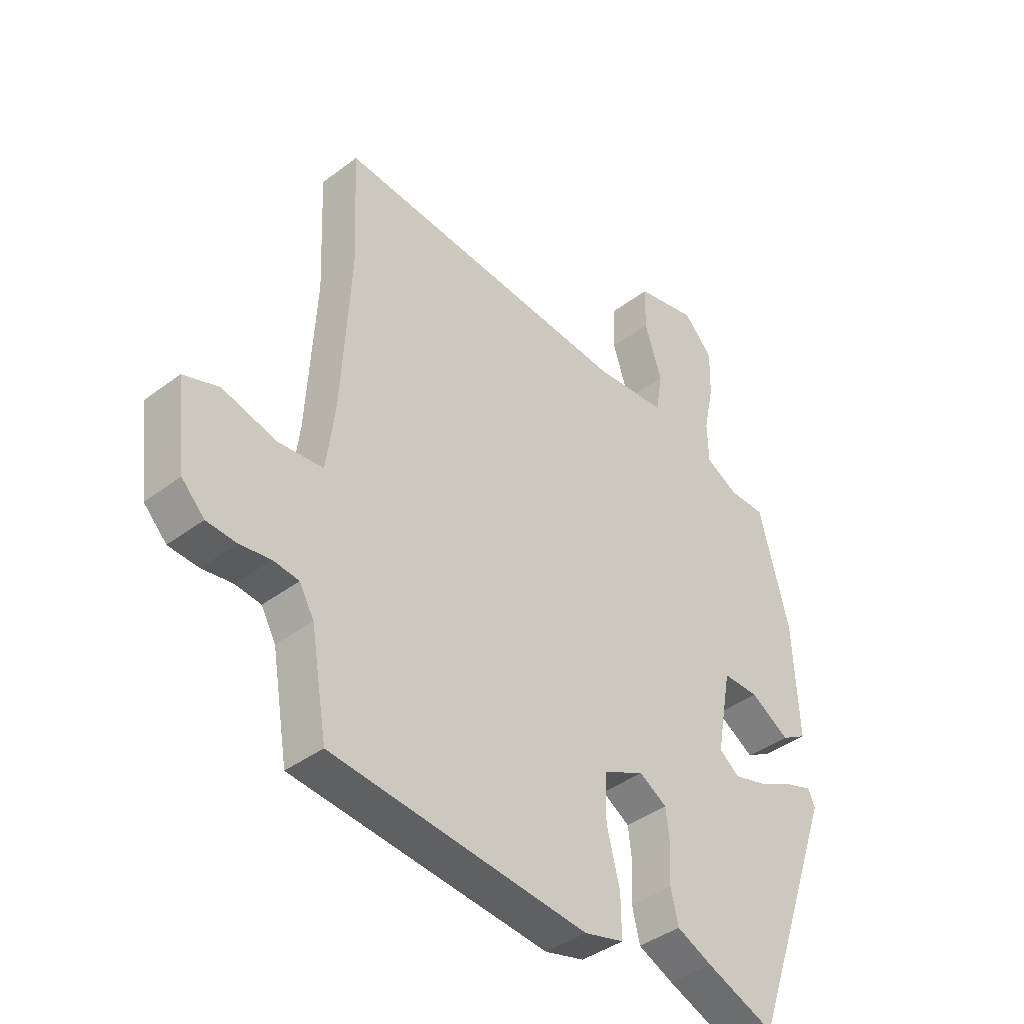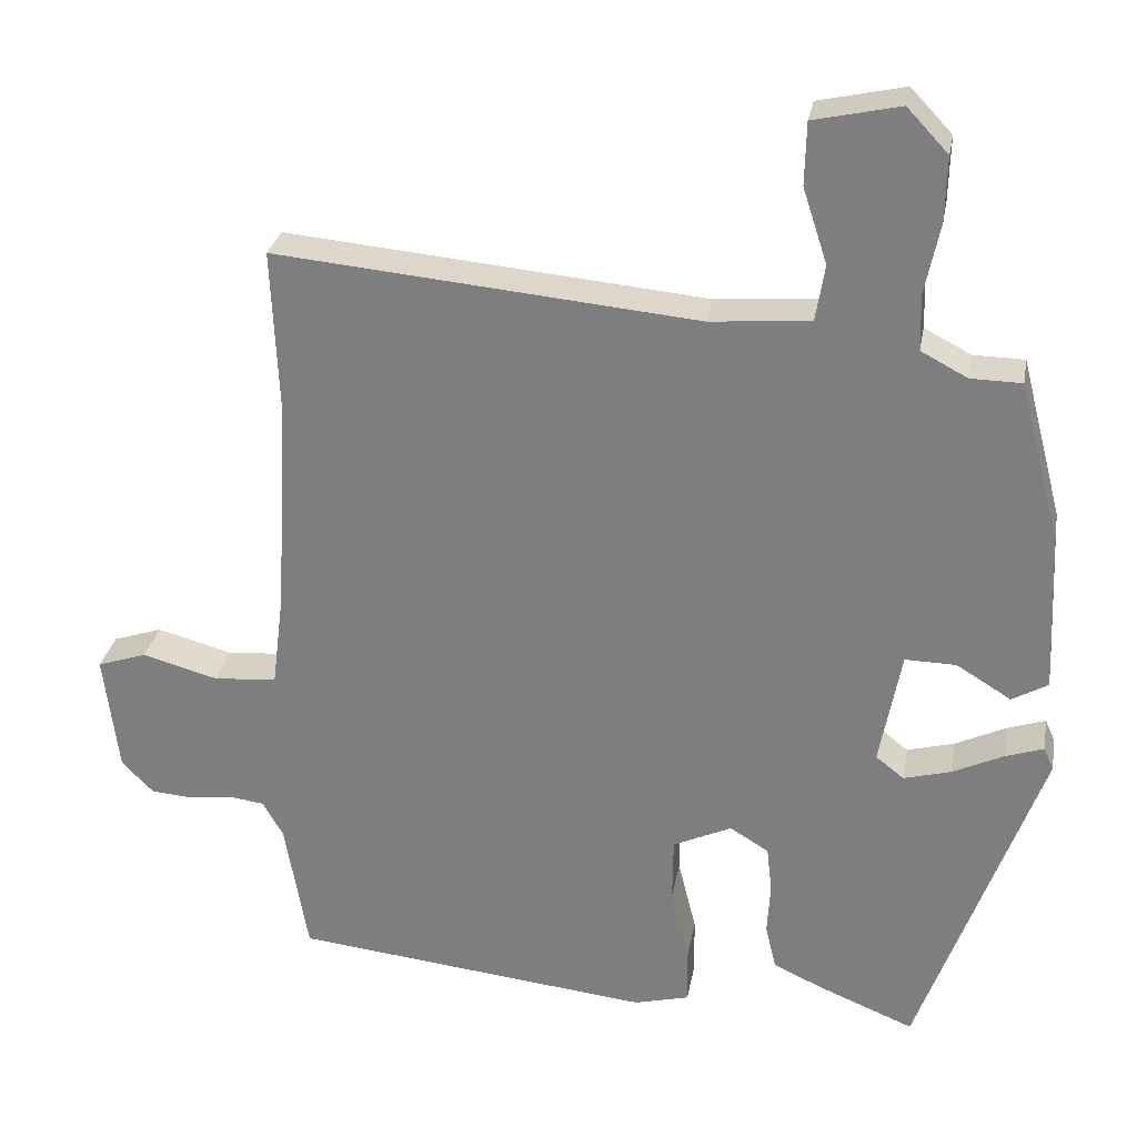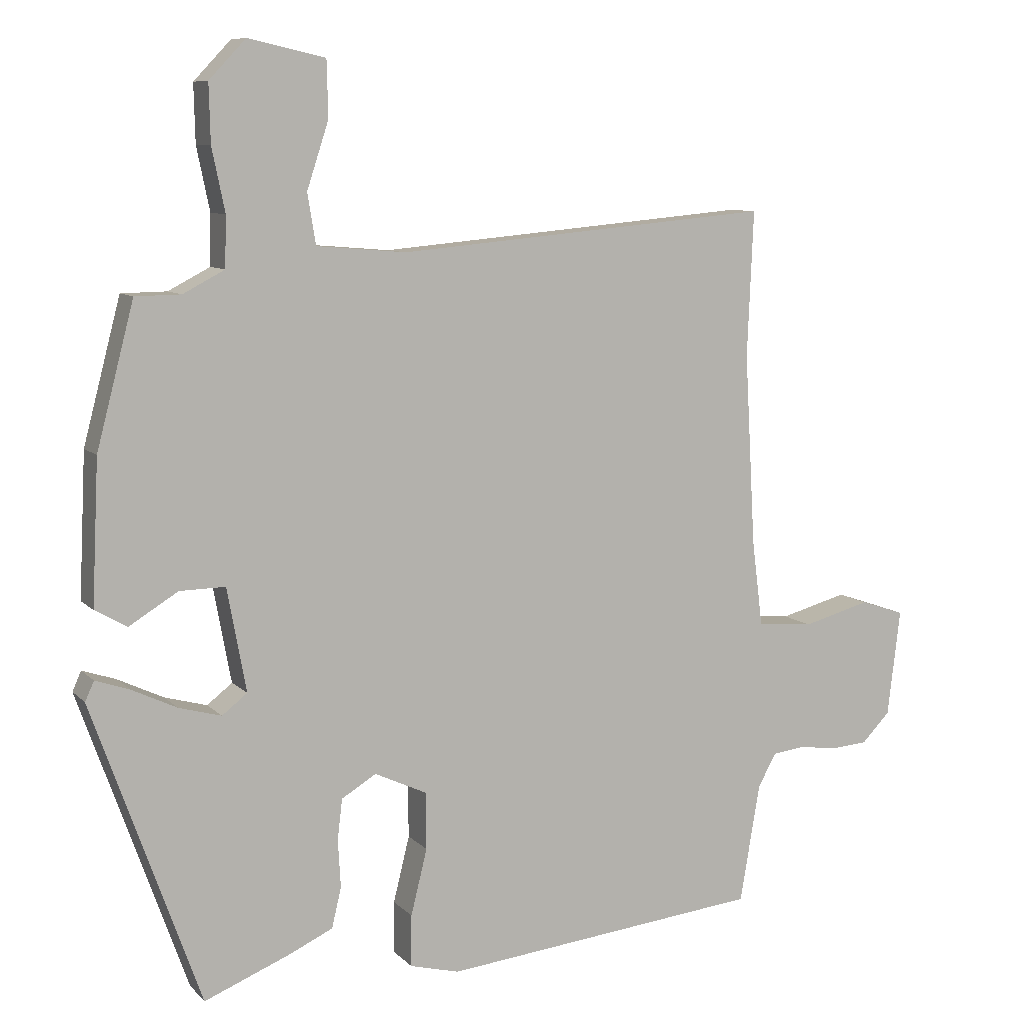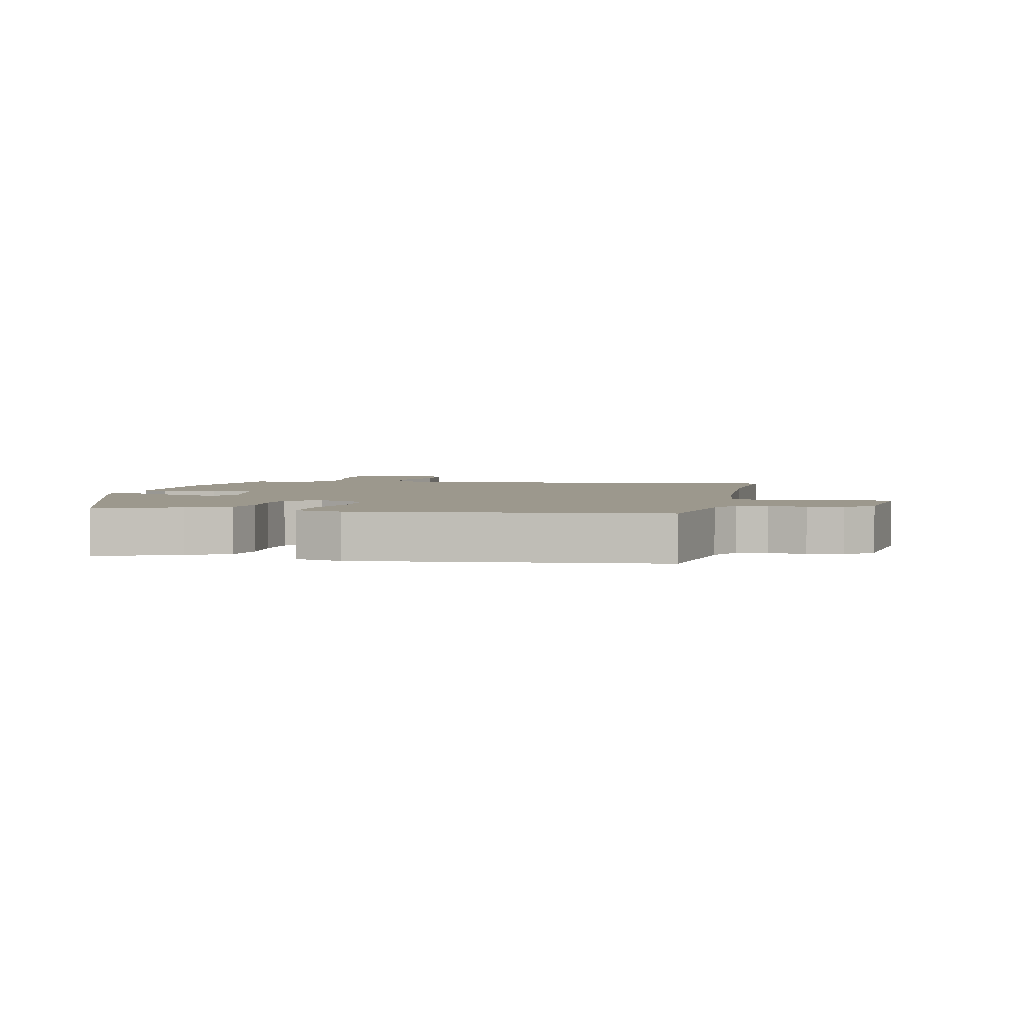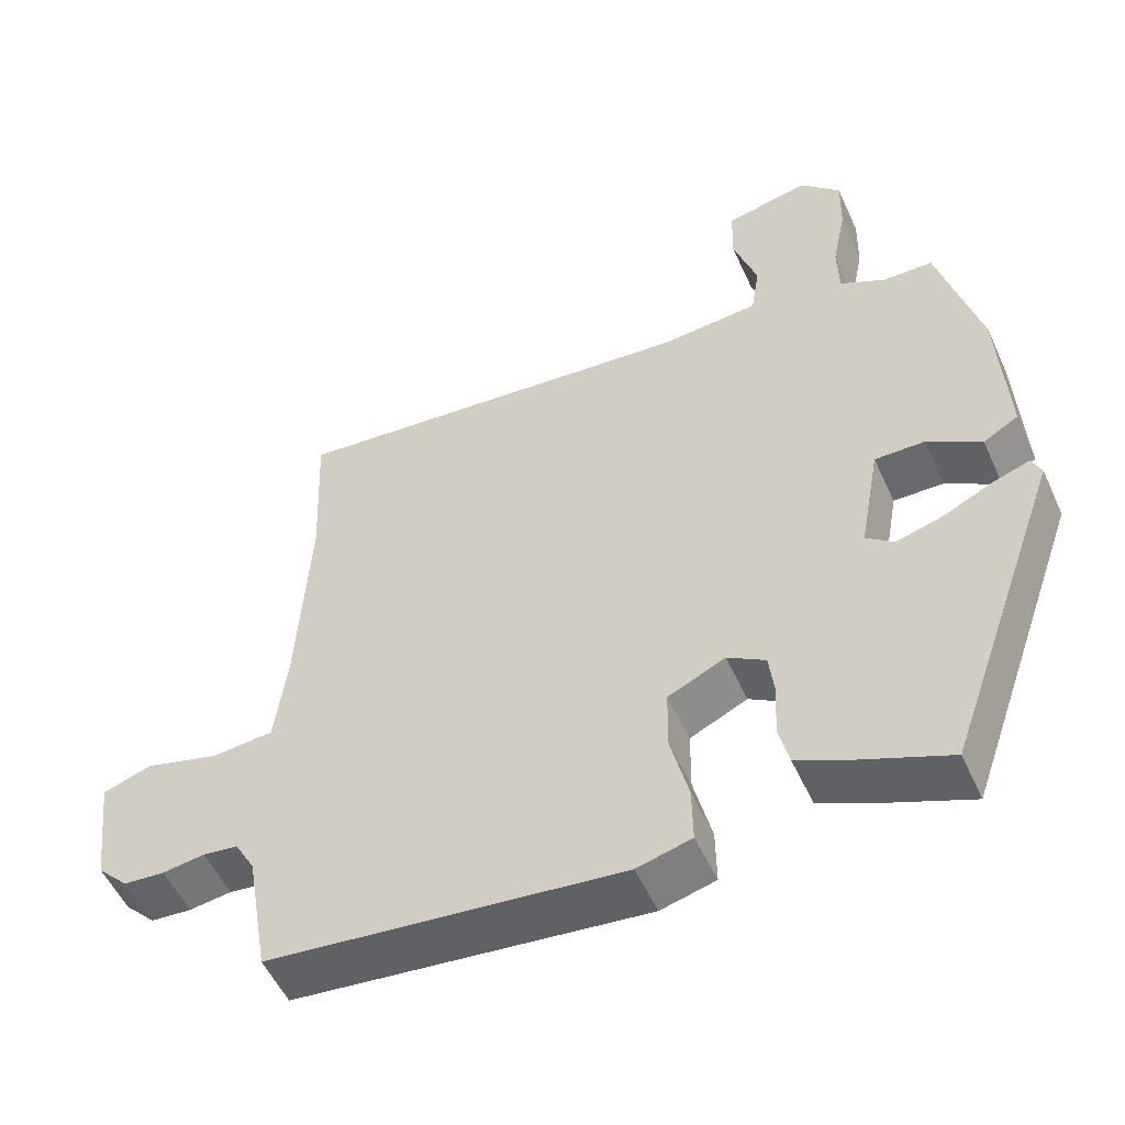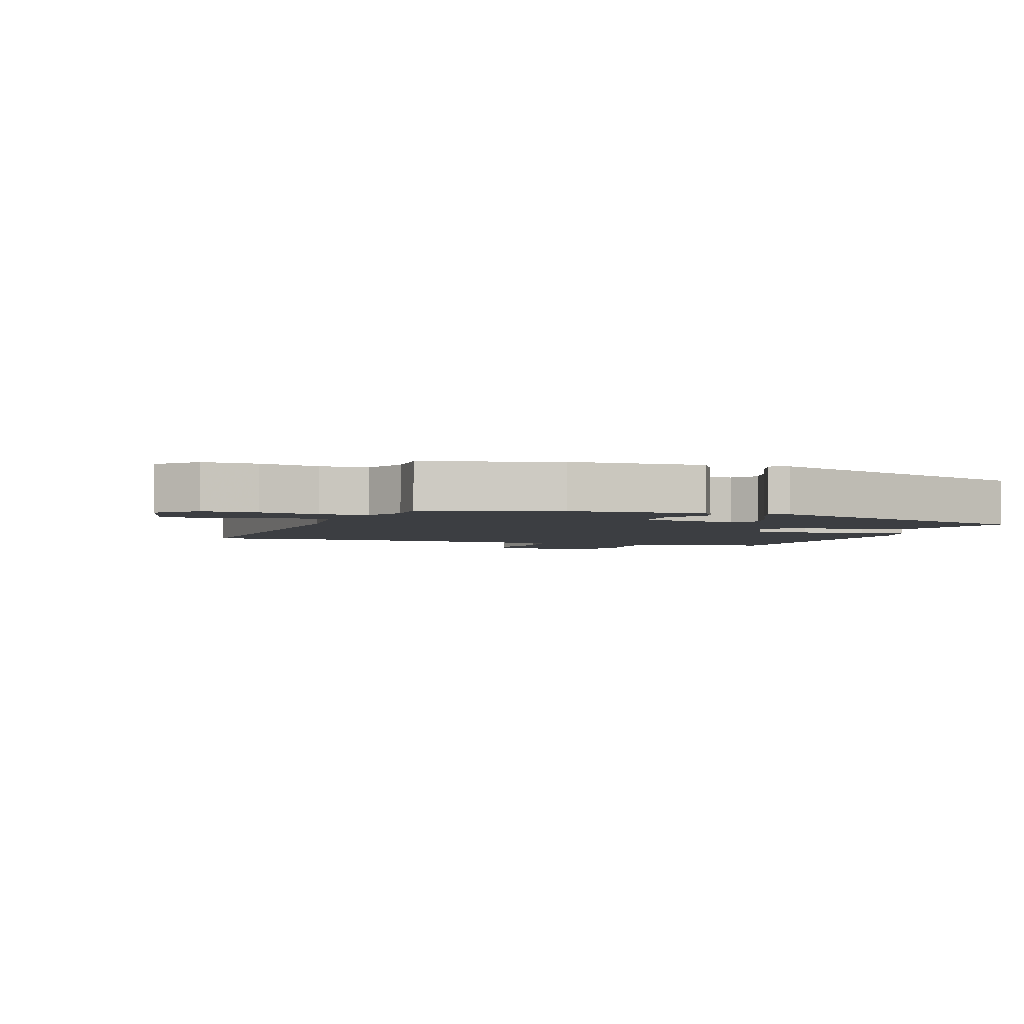
<metadata>
{"format":"obj","ext":"obj","renderer":"f3d","projection":"perspective","resolution":1024,"background":"white","views":[{"elev":-40.2,"azim":-47.1,"up":"+Z"},{"elev":28.9,"azim":10.2,"up":"+Z"},{"elev":8.7,"azim":156.1,"up":"+Z"},{"elev":3.1,"azim":-167.9,"up":"+Y"},{"elev":-53.4,"azim":24.2,"up":"+Z"},{"elev":-3.3,"azim":72.0,"up":"+Y"}]}
</metadata>
<code>
v -0.495 0.07 0.371
v -0.504 0.07 0.585
v 0.049 0.07 0.535
v 0.181 0.07 0.546
v 0.193 0.07 0.62
v 0.161 0.07 0.718
v 0.163 0.07 0.8
v 0.276 0.07 0.825
v 0.33 0.07 0.768
v 0.328 0.07 0.683
v 0.309 0.07 0.591
v 0.311 0.07 0.517
v 0.372 0.07 0.485
v 0.439 0.07 0.484
v 0.494 0.07 0.274
v 0.504 0.07 0.064
v 0.457 0.07 0.037
v 0.385 0.07 0.081
v 0.318 0.07 0.082
v 0.29 0.07 -0.07
v 0.327 0.07 -0.099
v 0.389 0.07 -0.082
v 0.456 0.07 -0.05
v 0.506 0.07 -0.033
v 0.519 0.07 -0.062
v 0.36 0.07 -0.507
v 0.234 0.07 -0.456
v 0.169 0.07 -0.426
v 0.155 0.07 -0.367
v 0.159 0.07 -0.297
v 0.152 0.07 -0.237
v 0.101 0.07 -0.206
v 0.024 0.07 -0.242
v 0.023 0.07 -0.326
v 0.047 0.07 -0.423
v 0.048 0.07 -0.499
v -0.025 0.07 -0.518
v -0.498 0.07 -0.468
v -0.528 0.07 -0.292
v -0.555 0.07 -0.244
v -0.602 0.07 -0.238
v -0.659 0.07 -0.246
v -0.714 0.07 -0.242
v -0.756 0.07 -0.199
v -0.775 0.07 -0.041
v -0.71 0.07 -0.019
v -0.61 0.07 -0.046
v -0.527 0.07 -0.039
v -0.511 0.07 0.088
v -0.495 0 0.371
v -0.504 0 0.585
v 0.049 0 0.535
v 0.181 0 0.546
v 0.193 0 0.62
v 0.161 0 0.718
v 0.163 0 0.8
v 0.276 0 0.825
v 0.33 0 0.768
v 0.328 0 0.683
v 0.309 0 0.591
v 0.311 0 0.517
v 0.372 0 0.485
v 0.439 0 0.484
v 0.494 0 0.274
v 0.504 0 0.064
v 0.457 0 0.037
v 0.385 0 0.081
v 0.318 0 0.082
v 0.29 0 -0.07
v 0.327 0 -0.099
v 0.389 0 -0.082
v 0.456 0 -0.05
v 0.506 0 -0.033
v 0.519 0 -0.062
v 0.36 0 -0.507
v 0.234 0 -0.456
v 0.169 0 -0.426
v 0.155 0 -0.367
v 0.159 0 -0.297
v 0.152 0 -0.237
v 0.101 0 -0.206
v 0.024 0 -0.242
v 0.023 0 -0.326
v 0.047 0 -0.423
v 0.048 0 -0.499
v -0.025 0 -0.518
v -0.498 0 -0.468
v -0.528 0 -0.292
v -0.555 0 -0.244
v -0.602 0 -0.238
v -0.659 0 -0.246
v -0.714 0 -0.242
v -0.756 0 -0.199
v -0.775 0 -0.041
v -0.71 0 -0.019
v -0.61 0 -0.046
v -0.527 0 -0.039
v -0.511 0 0.088
f 45 46 47
f 44 45 47
f 43 44 47
f 42 43 47
f 41 42 47
f 40 41 47 48
f 39 40 48
f 39 48 49
f 38 39 49
f 37 38 49
f 36 37 49
f 35 36 49
f 34 35 49
f 28 29 30
f 27 28 30
f 26 27 30
f 25 26 30
f 24 25 30
f 23 24 30
f 22 23 30
f 21 22 30 31
f 20 21 31 32
f 16 17 18
f 15 16 18
f 14 15 18
f 13 14 18
f 12 13 18 19
f 20 32 33
f 19 20 33
f 12 19 33
f 11 12 33
f 9 10 11
f 8 9 11
f 7 8 11
f 6 7 11
f 5 6 11
f 1 2 3
f 1 3 4
f 33 34 49 1
f 4 5 11
f 4 11 33
f 1 4 33
f 96 95 94
f 96 94 93
f 96 93 92
f 96 92 91
f 96 91 90
f 97 96 90 89
f 97 89 88
f 98 97 88
f 98 88 87
f 98 87 86
f 98 86 85
f 98 85 84
f 98 84 83
f 79 78 77
f 79 77 76
f 79 76 75
f 79 75 74
f 79 74 73
f 79 73 72
f 79 72 71
f 80 79 71 70
f 81 80 70 69
f 67 66 65
f 67 65 64
f 67 64 63
f 67 63 62
f 68 67 62 61
f 82 81 69
f 82 69 68
f 82 68 61
f 82 61 60
f 60 59 58
f 60 58 57
f 60 57 56
f 60 56 55
f 60 55 54
f 52 51 50
f 53 52 50
f 50 98 83 82
f 60 54 53
f 82 60 53
f 82 53 50
f 1 50 51 2
f 2 51 52 3
f 3 52 53 4
f 4 53 54 5
f 5 54 55 6
f 6 55 56 7
f 7 56 57 8
f 8 57 58 9
f 9 58 59 10
f 10 59 60 11
f 11 60 61 12
f 12 61 62 13
f 13 62 63 14
f 14 63 64 15
f 15 64 65 16
f 16 65 66 17
f 17 66 67 18
f 18 67 68 19
f 19 68 69 20
f 20 69 70 21
f 21 70 71 22
f 22 71 72 23
f 23 72 73 24
f 24 73 74 25
f 25 74 75 26
f 26 75 76 27
f 27 76 77 28
f 28 77 78 29
f 29 78 79 30
f 30 79 80 31
f 31 80 81 32
f 32 81 82 33
f 33 82 83 34
f 34 83 84 35
f 35 84 85 36
f 36 85 86 37
f 37 86 87 38
f 38 87 88 39
f 39 88 89 40
f 40 89 90 41
f 41 90 91 42
f 42 91 92 43
f 43 92 93 44
f 44 93 94 45
f 45 94 95 46
f 46 95 96 47
f 47 96 97 48
f 48 97 98 49
f 49 98 50 1

</code>
